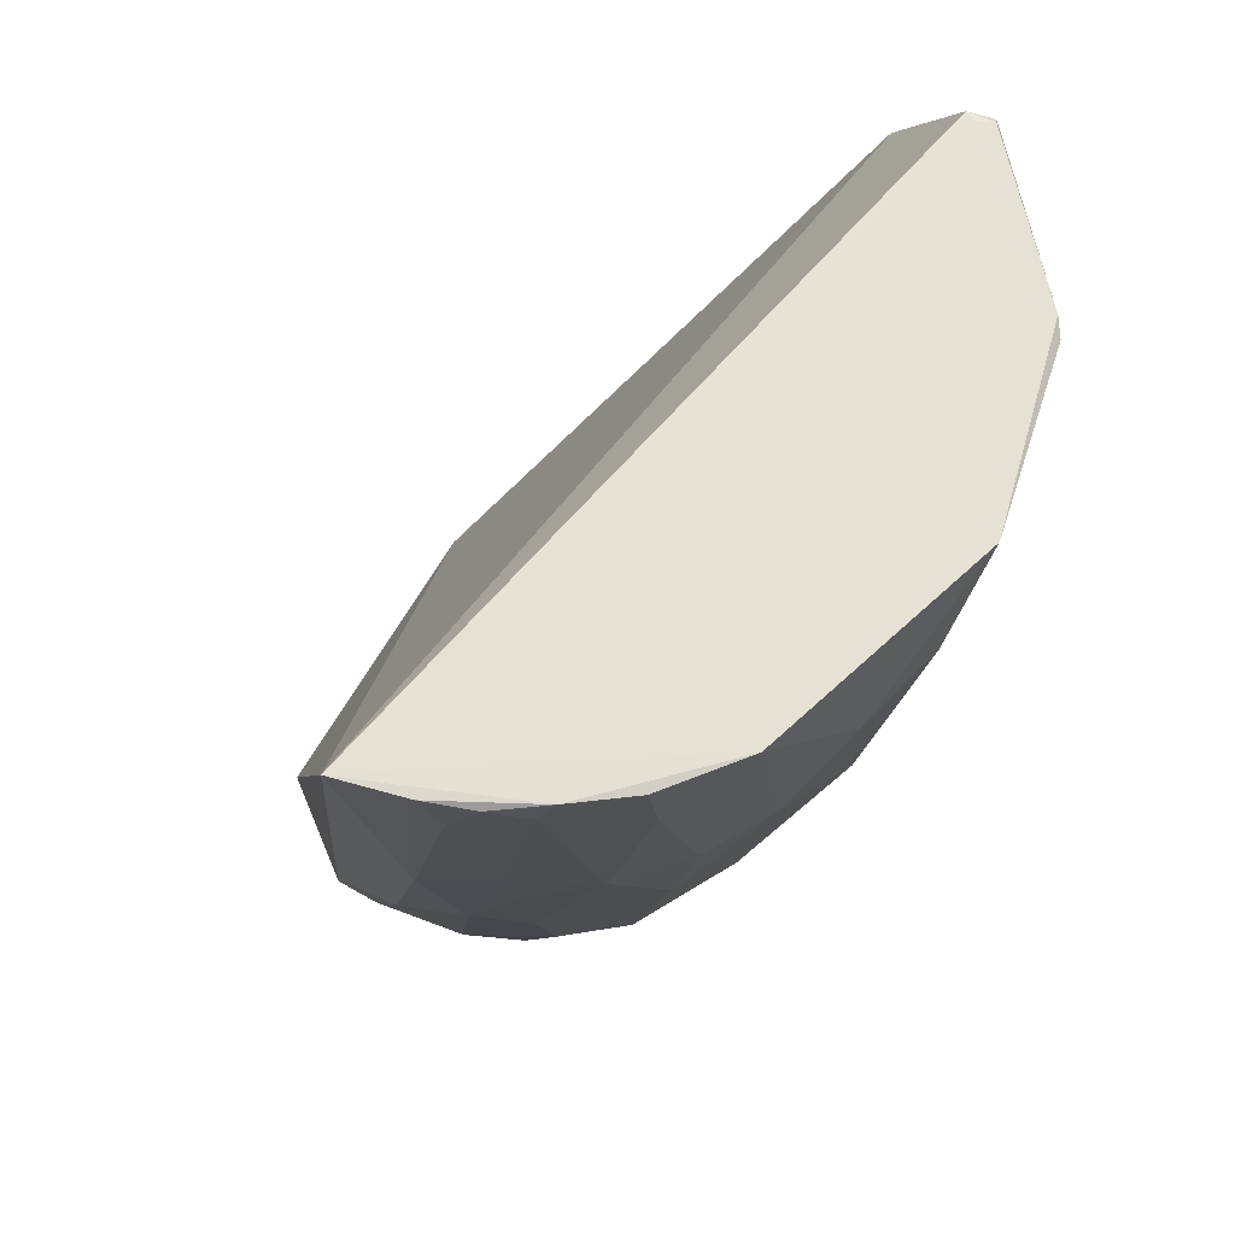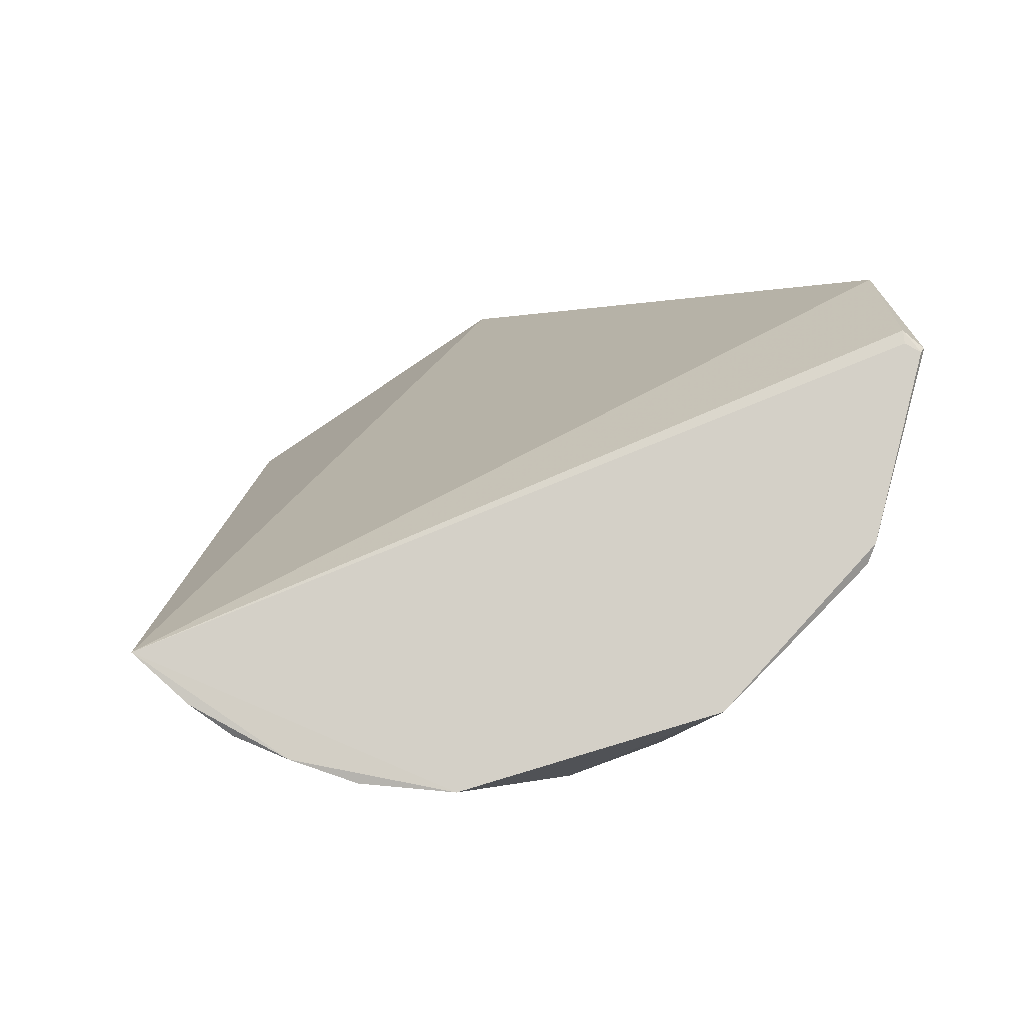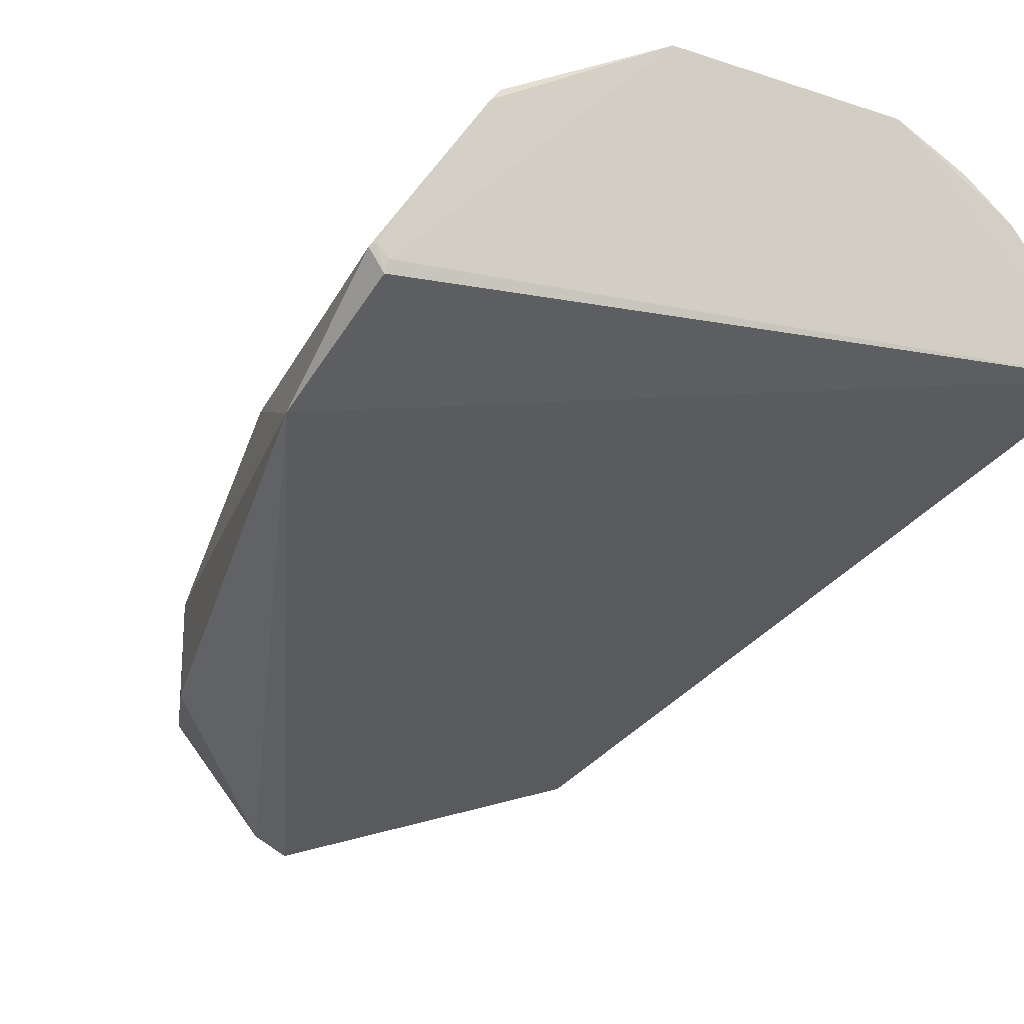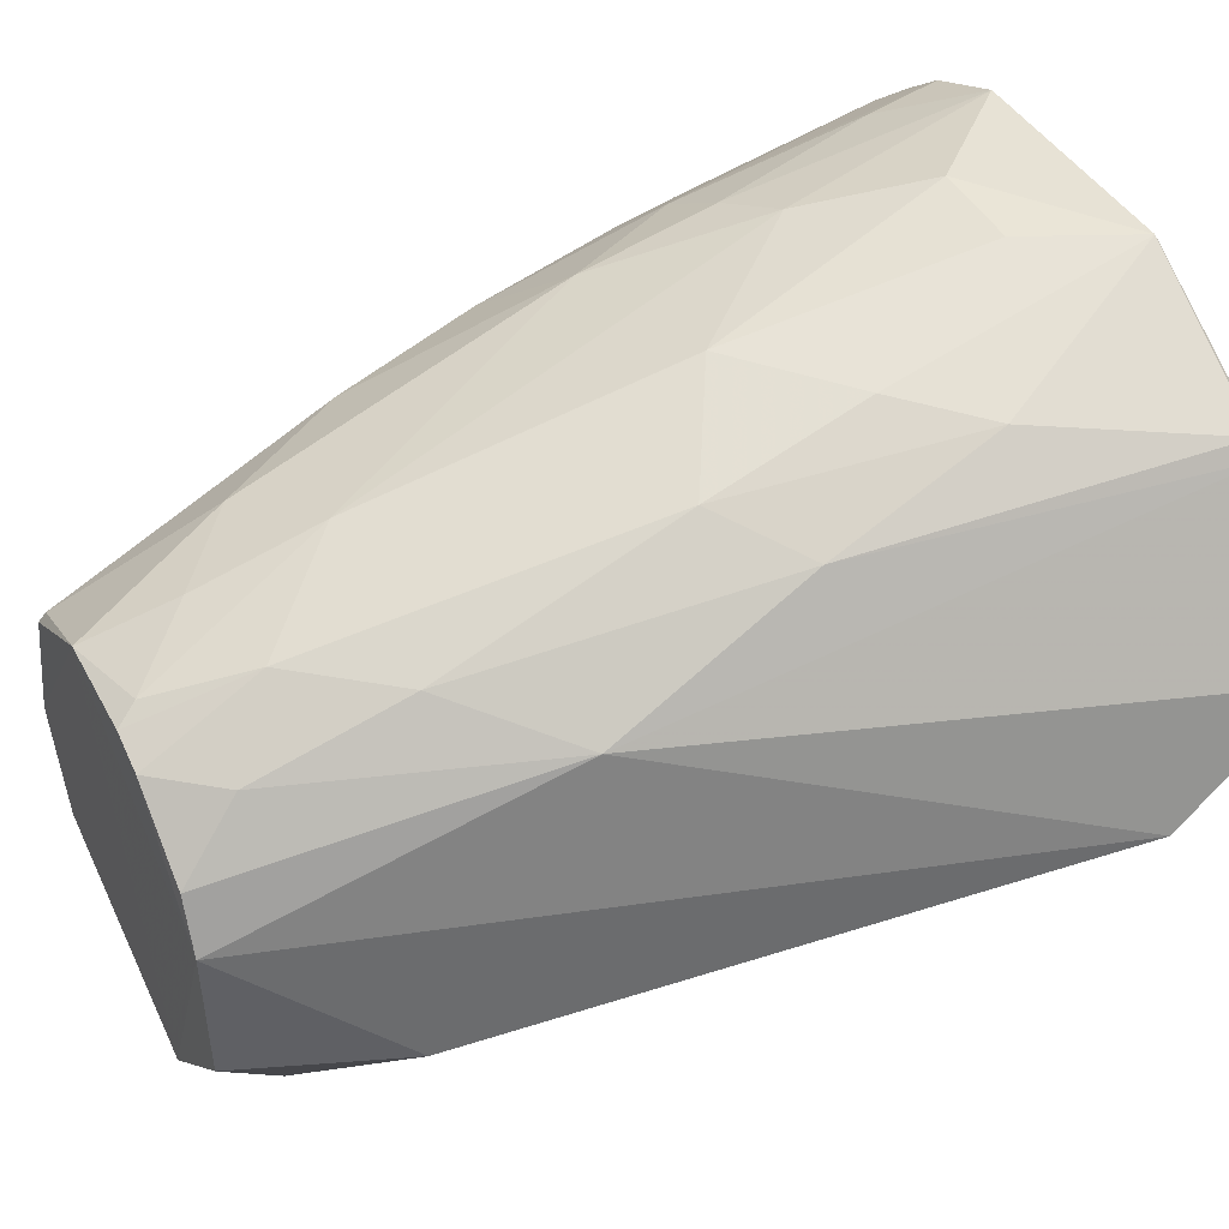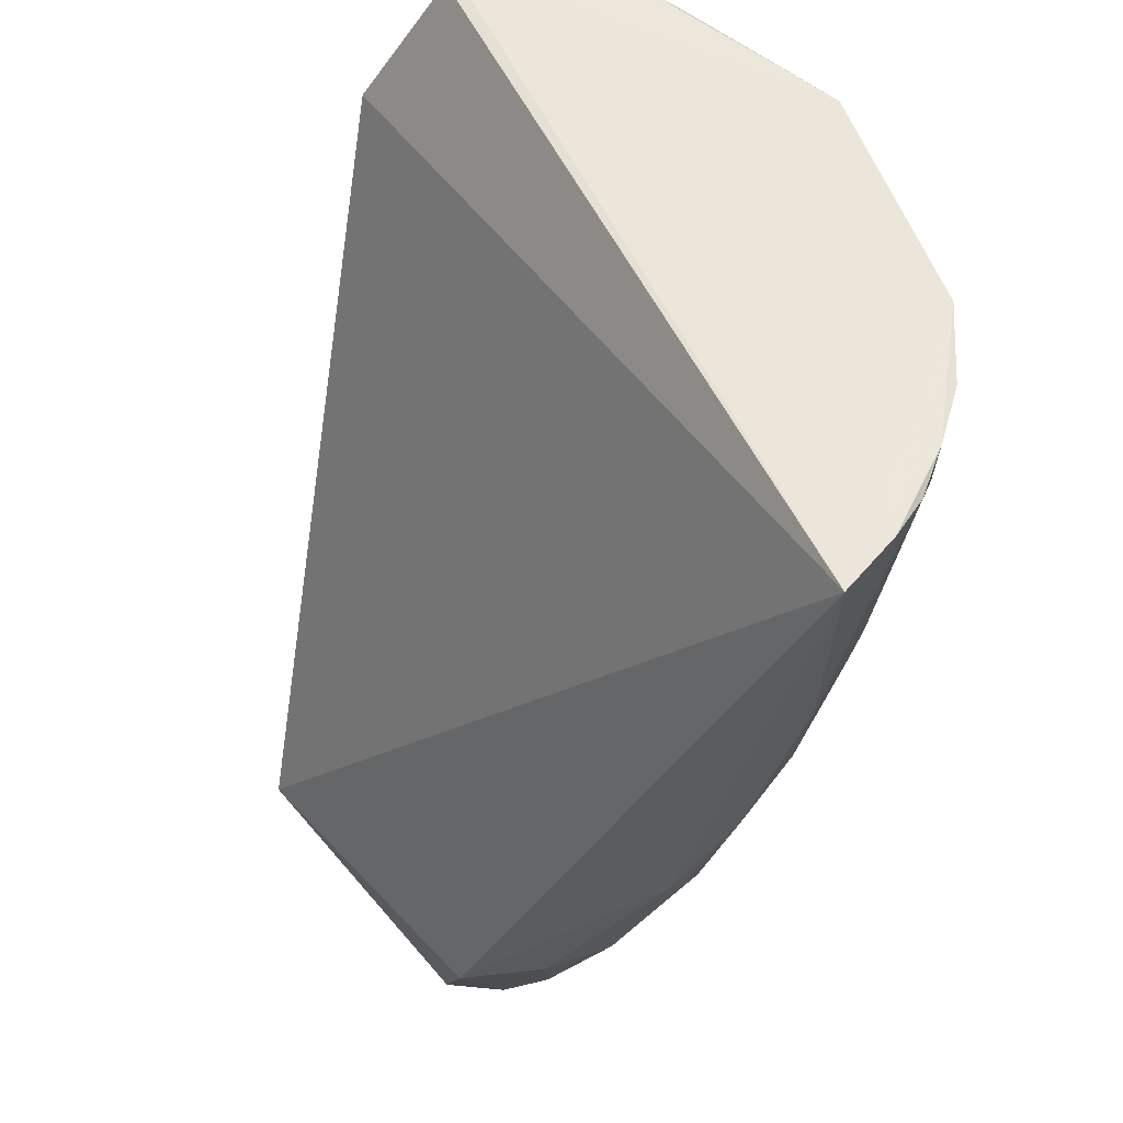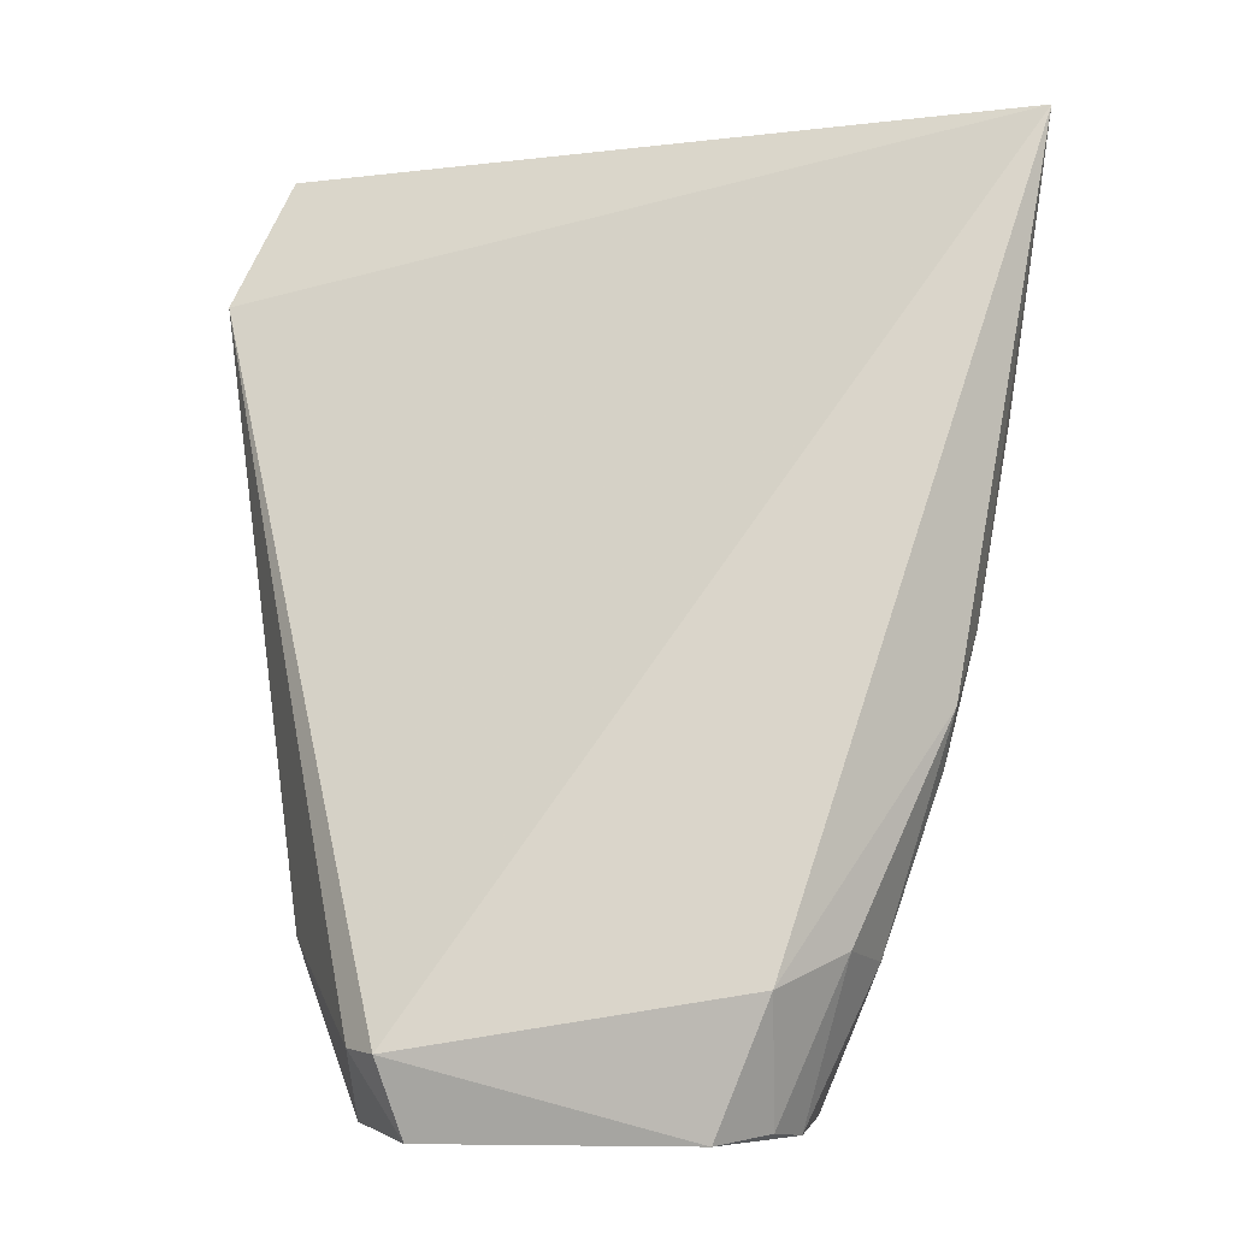
<metadata>
{"format":"obj","ext":"obj","renderer":"f3d","projection":"perspective","resolution":1024,"background":"white","views":[{"elev":64.7,"azim":133.1,"up":"+Z"},{"elev":80.0,"azim":159.6,"up":"+Z"},{"elev":-15.9,"azim":-29.5,"up":"+Y"},{"elev":44.8,"azim":-116.9,"up":"+Y"},{"elev":56.1,"azim":66.9,"up":"+Z"},{"elev":-3.8,"azim":25.2,"up":"+Z"}]}
</metadata>
<code>
v 0.05005 0.05485 0.1594
v 0.06775 0.03023 0.1597
v 0.03039 0.02398 0.002502
v -0.02738 0.02193 0.001086
v -0.06698 0.02391 0.1585
v -0.003063 0.06442 0.09389
v 0.05203 0.03607 0.08437
v -0.01702 0.07176 0.159
v -0.01476 -0.03788 0.01385
v -0.00513 0.03755 0.004801
v 0.05937 0.04338 0.1494
v 0.04756 -0.007359 0.02865
v 0.02899 0.05693 0.08917
v -0.0664 0.02613 0.1588
v 0.02702 0.06893 0.1593
v -0.03754 0.05211 0.09403
v -0.07096 0.009112 0.1345
v -0.01233 -0.03287 0.0006347
v 0.01056 0.03545 0.0009777
v 0.04975 0.04543 0.106
v 0.0571 0.04818 0.1584
v 0.05922 0.03399 0.1108
v 0.05423 0.01542 0.05541
v 0.041 -0.0215 0.02365
v 0.03779 0.04034 0.0531
v 0.03844 0.06188 0.1446
v 0.01787 0.06668 0.118
v -0.02157 0.06414 0.1108
v -0.04737 0.05761 0.1575
v -0.02554 0.04233 0.0387
v -0.06924 0.02782 0.1579
v -0.04369 -0.01184 0.02904
v -0.01406 0.03287 0.0009734
v 0.03799 -0.002877 0.00121
v 0.003812 0.04986 0.03842
v 0.06196 0.04122 0.1594
v 0.05224 0.05261 0.1543
v 0.05221 0.04566 0.118
v 0.04445 0.02429 0.03627
v 0.05668 0.02464 0.07708
v 0.05771 0.01122 0.0647
v 0.03132 -0.02112 0.001129
v 0.02175 0.04229 0.02902
v 0.04494 0.04291 0.07961
v 0.04109 0.06216 0.1588
v 0.04075 0.05462 0.1108
v 0.008539 0.07164 0.1397
v 0.02926 0.06184 0.1132
v -0.007766 0.07172 0.1397
v -0.04966 0.05505 0.1587
v -0.03317 0.06173 0.1253
v -0.04174 0.0358 0.05799
v -0.02368 0.05684 0.08194
v -0.06833 0.02839 0.1588
v -0.03247 -0.01169 0.0007938
v -0.02114 -0.03462 0.01427
v -0.007359 0.03527 0.000985
v -0.01193 0.04228 0.02172
v -0.02292 0.03285 0.01221
v -0.03202 0.01292 0.0006403
v 0.03091 0.02201 0.001259
v 0.03714 -0.01167 0.002324
v 0.04716 0.006208 0.02637
v 0.006158 0.04243 0.01677
f 14 5 2
f 15 2 1
f 15 14 2
f 15 8 14
f 17 9 2
f 17 2 5
f 24 2 9
f 31 17 5
f 34 18 19
f 35 27 13
f 35 6 27
f 36 21 1
f 36 1 2
f 36 11 21
f 36 22 11
f 36 2 22
f 37 1 21
f 38 21 11
f 38 37 21
f 38 11 22
f 38 22 7
f 38 7 20
f 39 25 7
f 39 3 25
f 40 7 22
f 40 22 2
f 40 39 7
f 40 23 39
f 41 24 12
f 41 2 24
f 41 40 2
f 41 23 40
f 42 24 9
f 42 9 18
f 42 18 34
f 43 13 25
f 43 35 13
f 43 25 3
f 43 3 19
f 44 20 7
f 44 7 25
f 44 25 13
f 45 26 15
f 45 15 1
f 45 1 37
f 46 44 13
f 46 20 44
f 46 45 37
f 46 26 45
f 46 38 20
f 46 37 38
f 47 27 6
f 47 8 15
f 47 15 27
f 48 13 27
f 48 46 13
f 48 26 46
f 48 27 15
f 48 15 26
f 49 28 8
f 49 6 28
f 49 47 6
f 49 8 47
f 50 8 29
f 50 29 16
f 51 16 29
f 51 29 8
f 51 8 28
f 52 16 30
f 52 17 31
f 52 50 16
f 52 31 50
f 53 30 16
f 53 28 6
f 53 51 28
f 53 16 51
f 54 31 5
f 54 5 14
f 54 50 31
f 54 14 8
f 54 8 50
f 56 9 17
f 56 17 32
f 56 32 55
f 56 55 18
f 56 18 9
f 57 10 19
f 58 33 30
f 58 57 33
f 58 10 57
f 58 30 53
f 58 35 10
f 58 53 6
f 58 6 35
f 59 33 4
f 59 30 33
f 59 52 30
f 59 4 52
f 60 19 18
f 60 18 55
f 60 4 33
f 60 55 32
f 60 52 4
f 60 32 17
f 60 17 52
f 60 57 19
f 60 33 57
f 61 34 19
f 61 19 3
f 61 3 39
f 62 34 12
f 62 12 24
f 62 42 34
f 62 24 42
f 63 12 34
f 63 41 12
f 63 23 41
f 63 39 23
f 63 61 39
f 63 34 61
f 64 19 10
f 64 10 35
f 64 43 19
f 64 35 43

</code>
